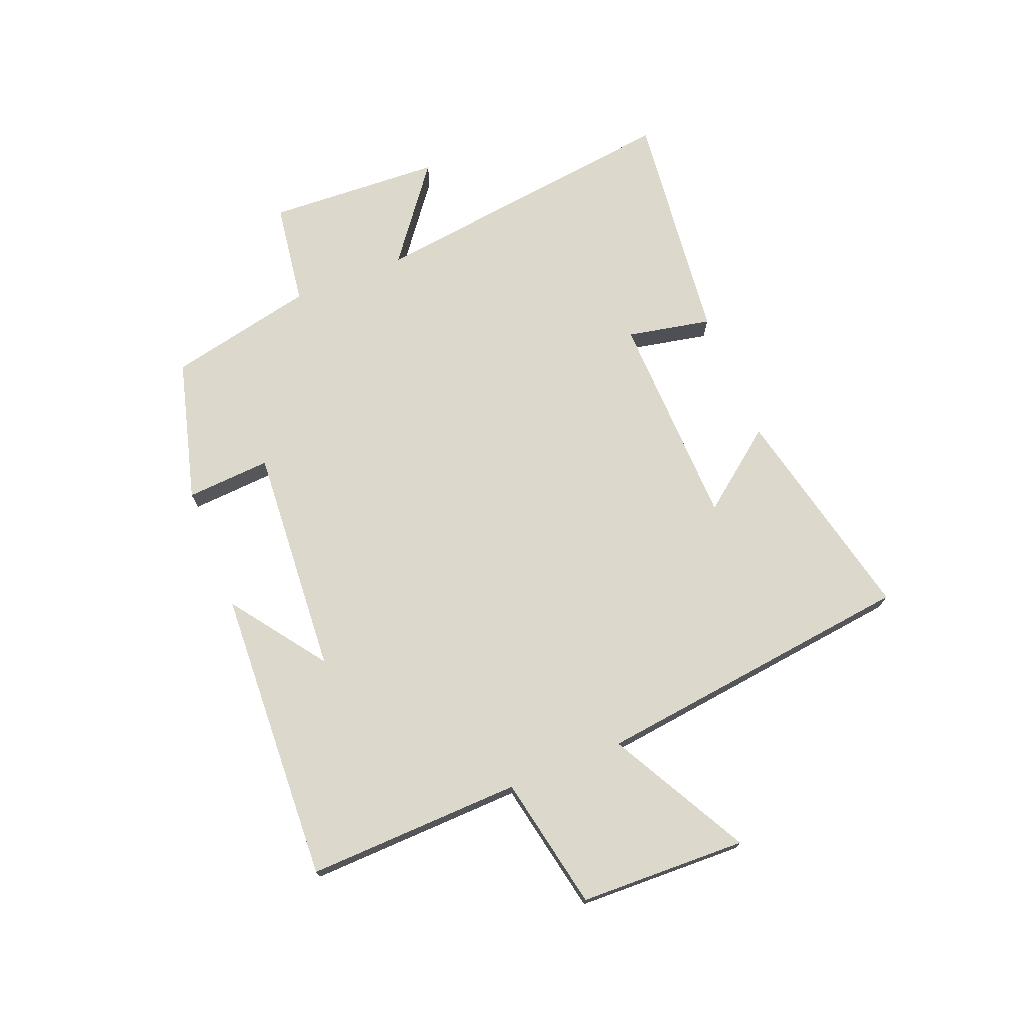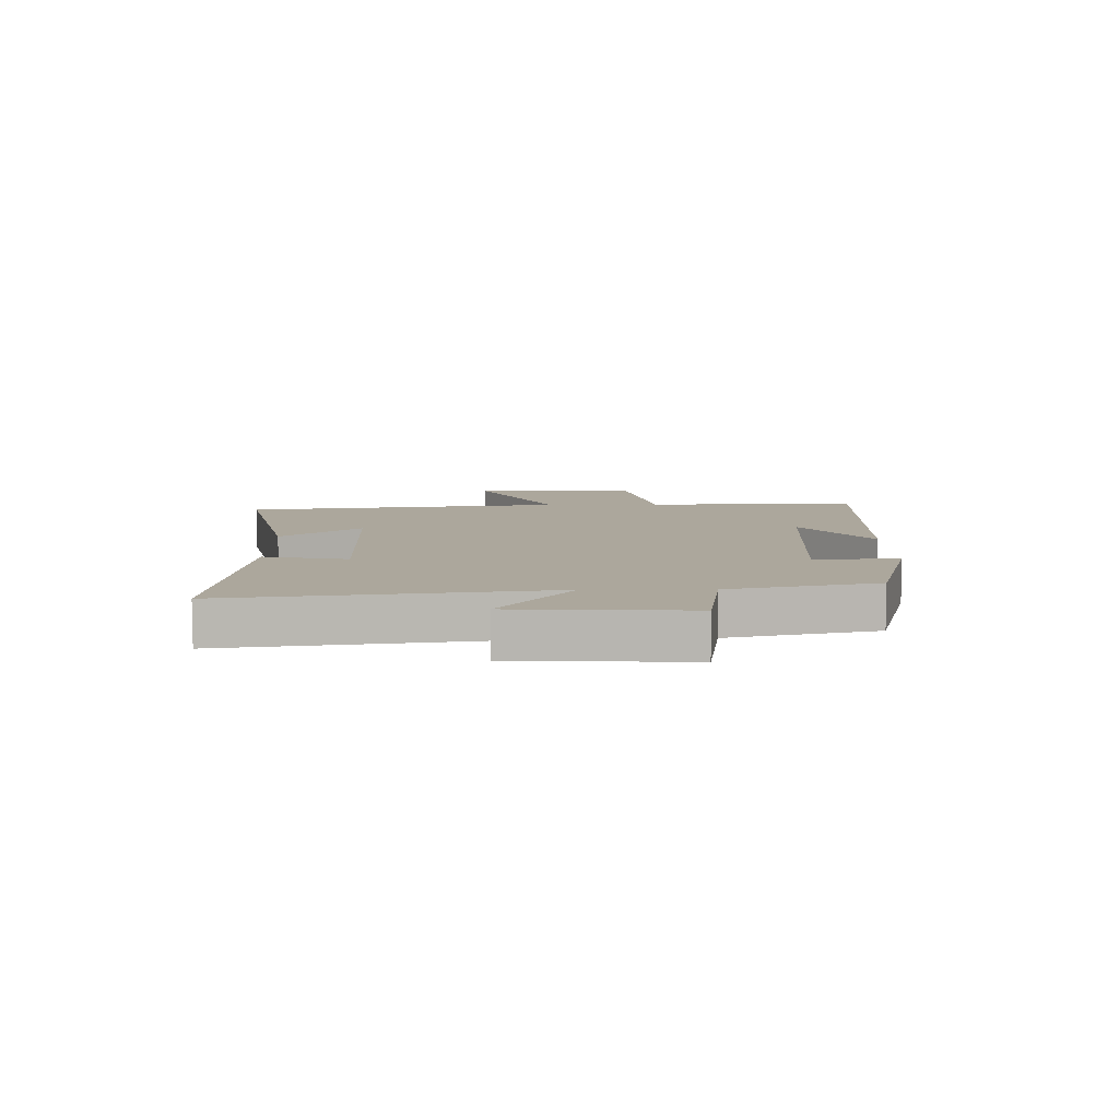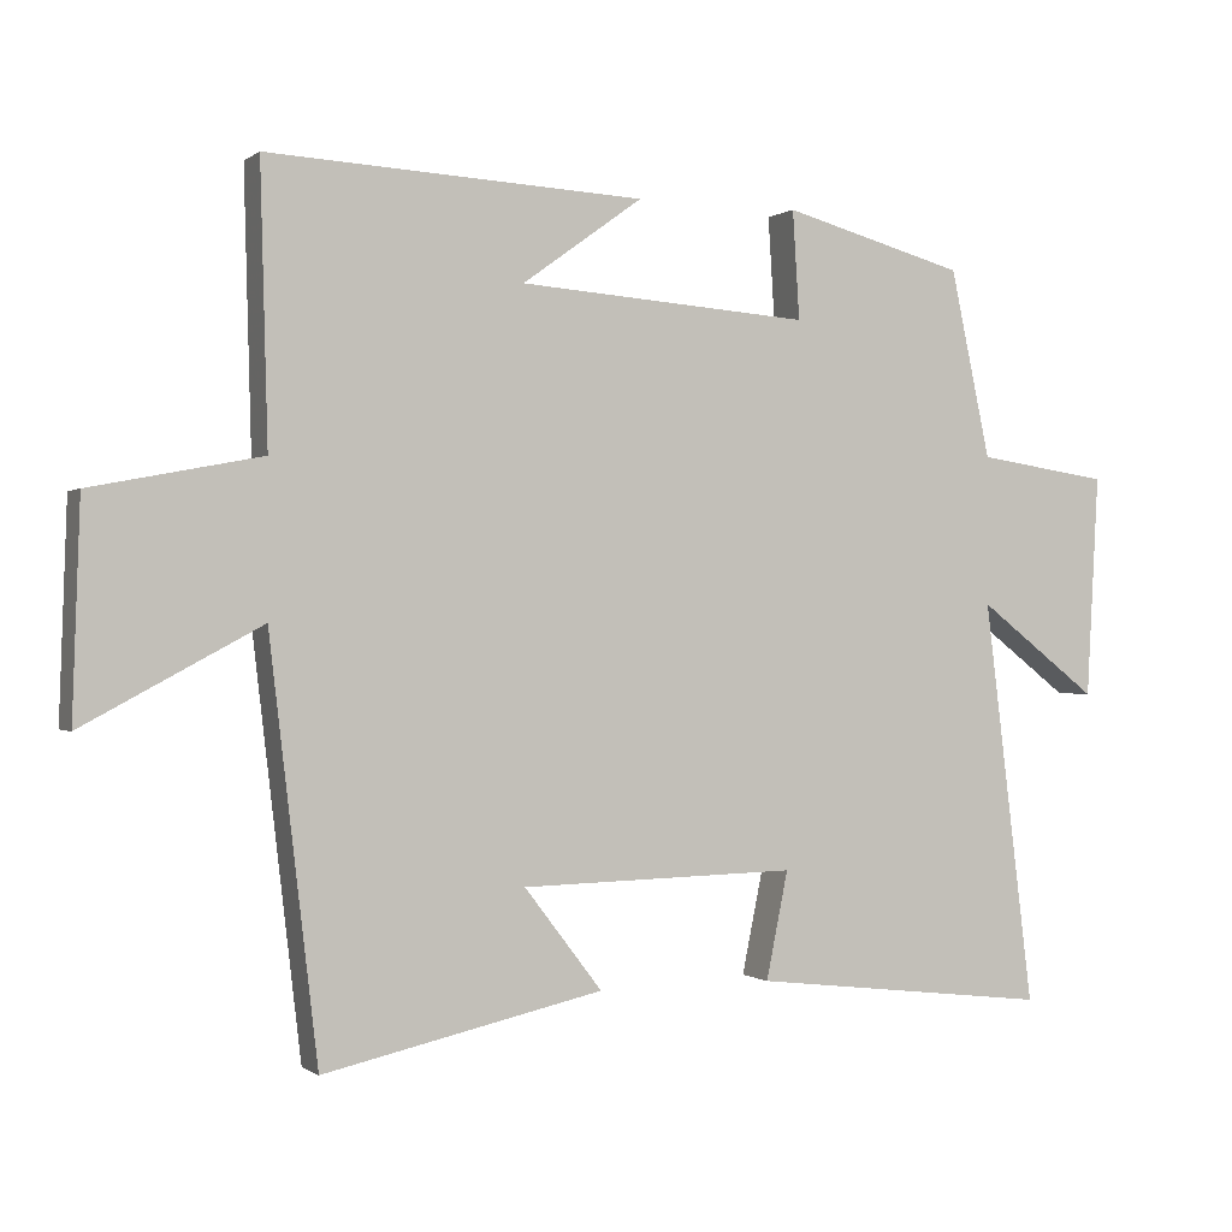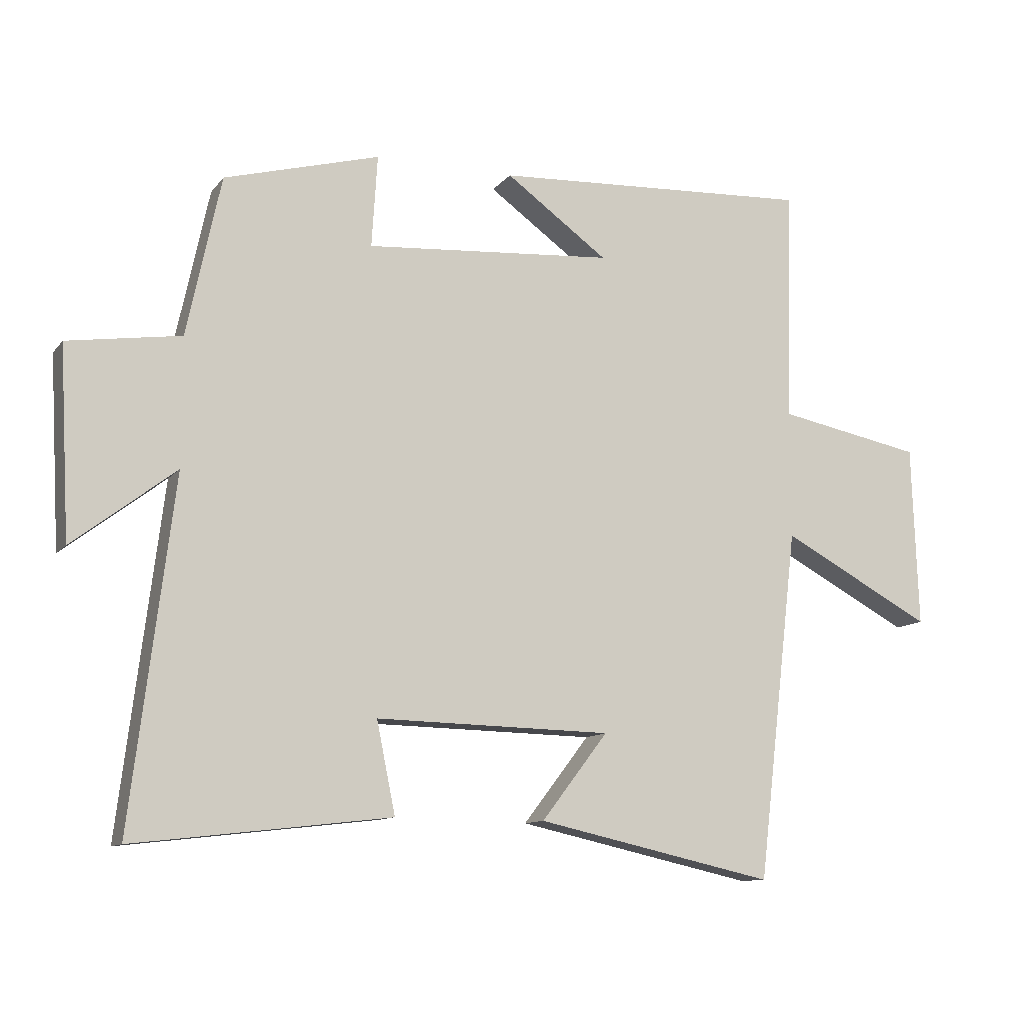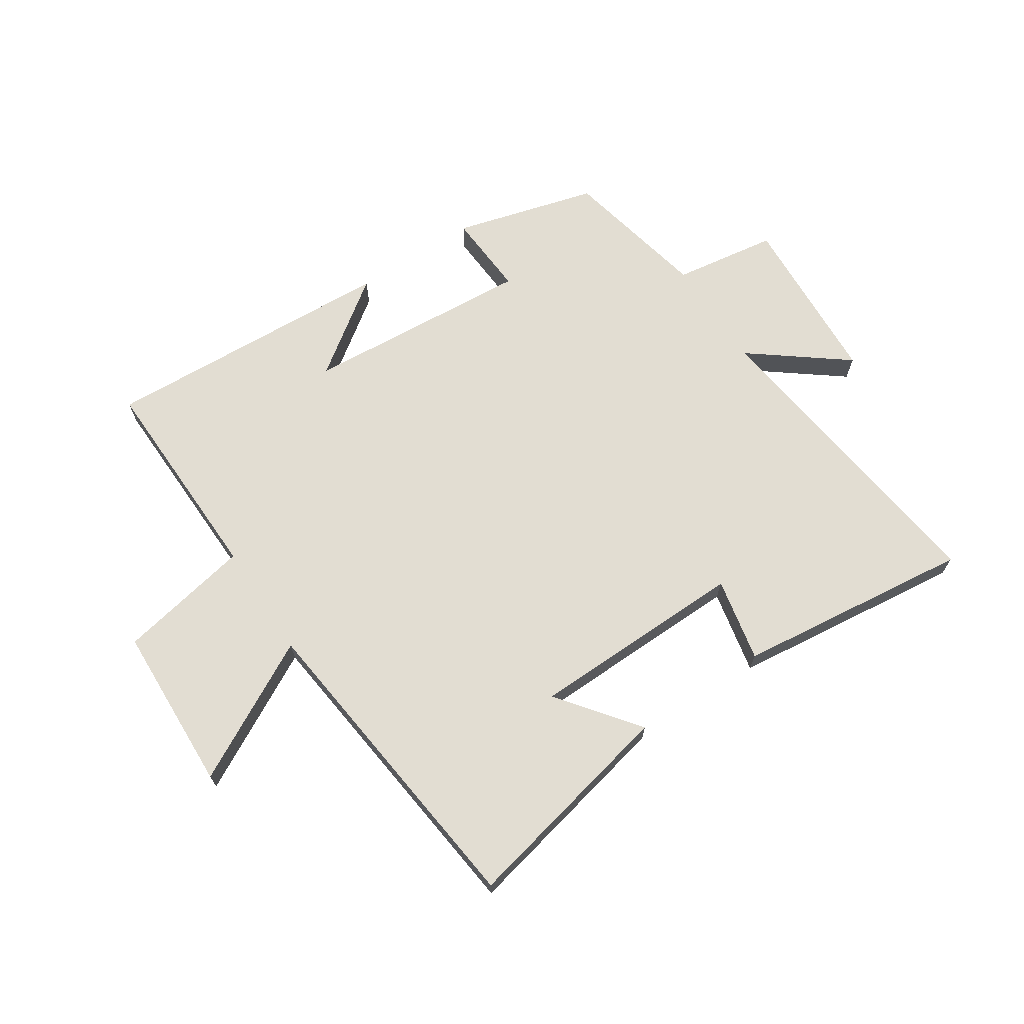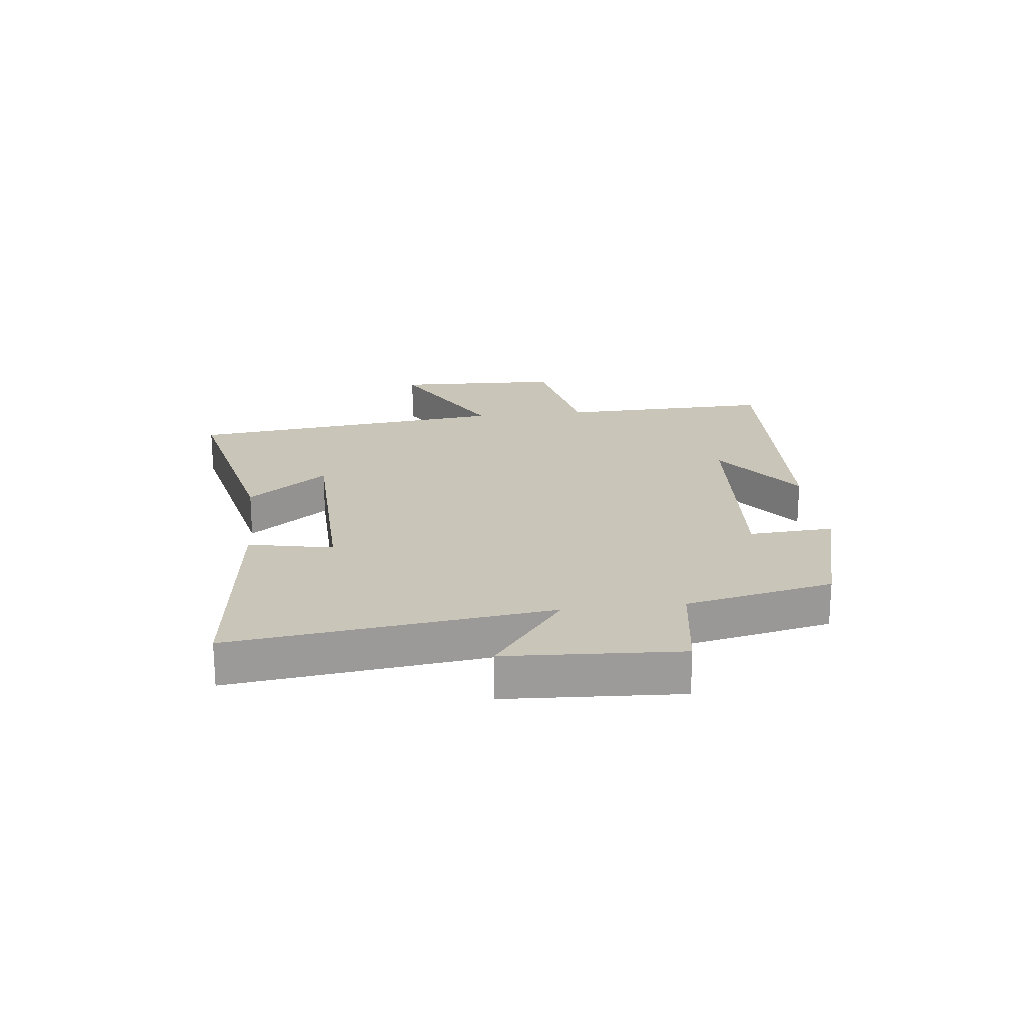
<metadata>
{"format":"obj","ext":"obj","renderer":"f3d","projection":"perspective","resolution":1024,"background":"white","views":[{"elev":72.7,"azim":68.0,"up":"+Y"},{"elev":8.4,"azim":-91.1,"up":"+Y"},{"elev":-0.3,"azim":156.2,"up":"+Z"},{"elev":-11.1,"azim":-22.5,"up":"+Z"},{"elev":68.2,"azim":146.7,"up":"+Y"},{"elev":20.6,"azim":-96.5,"up":"+Y"}]}
</metadata>
<code>
v -0.566 0.07 -0.546
v -0.5 0.07 -0.012
v -0.659 0.07 -0.134
v -0.675 0.07 0.16
v -0.5 0.07 0.186
v -0.447 0.07 0.434
v -0.206 0.07 0.5
v -0.215 0.07 0.357
v 0.171 0.07 0.385
v 0.012 0.07 0.5
v 0.51 0.07 0.525
v 0.5 0.07 0.162
v 0.725 0.07 0.118
v 0.735 0.07 -0.164
v 0.5 0.07 -0.038
v 0.436 0.07 -0.582
v 0.066 0.07 -0.5
v 0.169 0.07 -0.366
v -0.197 0.07 -0.358
v -0.168 0.07 -0.5
v -0.566 0 -0.546
v -0.5 0 -0.012
v -0.659 0 -0.134
v -0.675 0 0.16
v -0.5 0 0.186
v -0.447 0 0.434
v -0.206 0 0.5
v -0.215 0 0.357
v 0.171 0 0.385
v 0.012 0 0.5
v 0.51 0 0.525
v 0.5 0 0.162
v 0.725 0 0.118
v 0.735 0 -0.164
v 0.5 0 -0.038
v 0.436 0 -0.582
v 0.066 0 -0.5
v 0.169 0 -0.366
v -0.197 0 -0.358
v -0.168 0 -0.5
f 19 20 1 2
f 18 19 2
f 15 16 17 18
f 15 18 2
f 12 13 14 15
f 12 15 2
f 9 10 11 12
f 8 9 12 2
f 7 8 2
f 6 7 2
f 5 6 2
f 2 3 4 5
f 22 21 40 39
f 22 39 38
f 38 37 36 35
f 22 38 35
f 35 34 33 32
f 22 35 32
f 32 31 30 29
f 22 32 29 28
f 22 28 27
f 22 27 26
f 22 26 25
f 25 24 23 22
f 1 21 22 2
f 2 22 23 3
f 3 23 24 4
f 4 24 25 5
f 5 25 26 6
f 6 26 27 7
f 7 27 28 8
f 8 28 29 9
f 9 29 30 10
f 10 30 31 11
f 11 31 32 12
f 12 32 33 13
f 13 33 34 14
f 14 34 35 15
f 15 35 36 16
f 16 36 37 17
f 17 37 38 18
f 18 38 39 19
f 19 39 40 20
f 20 40 21 1

</code>
